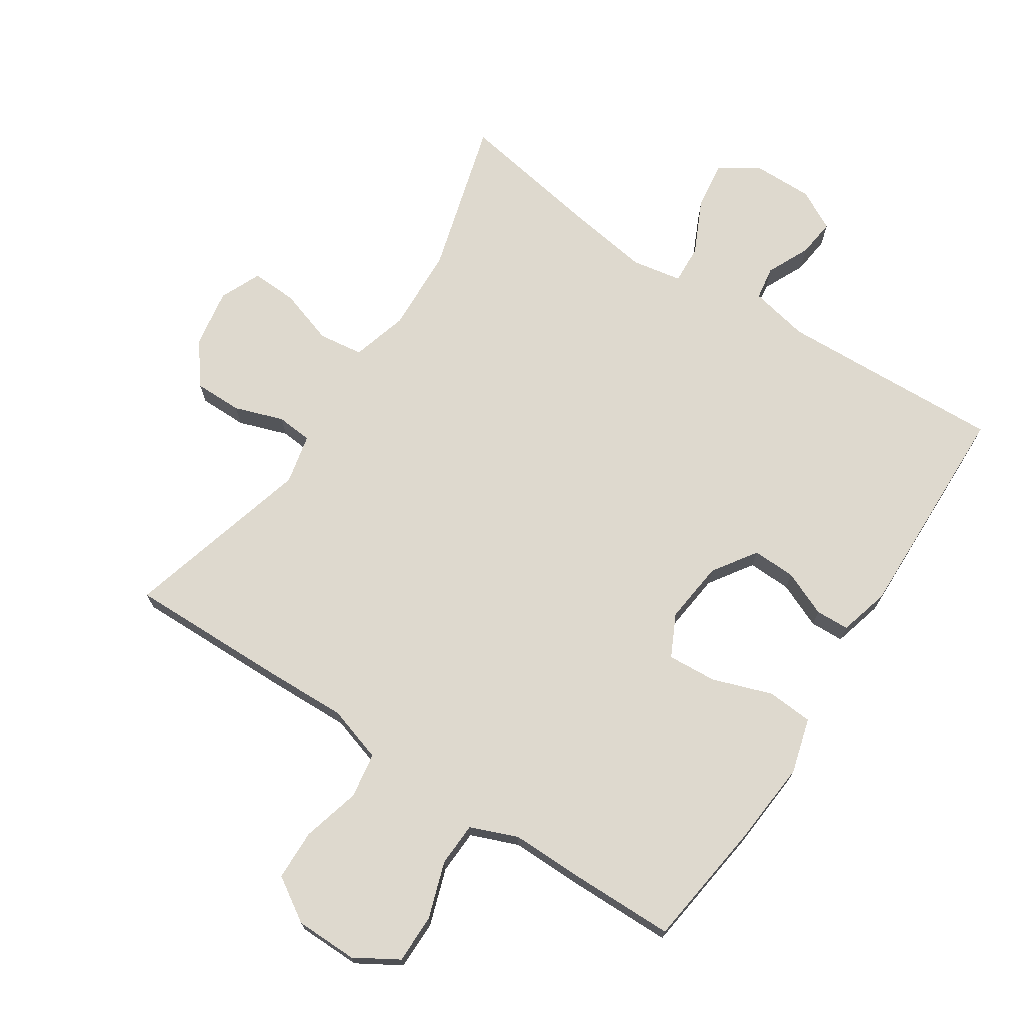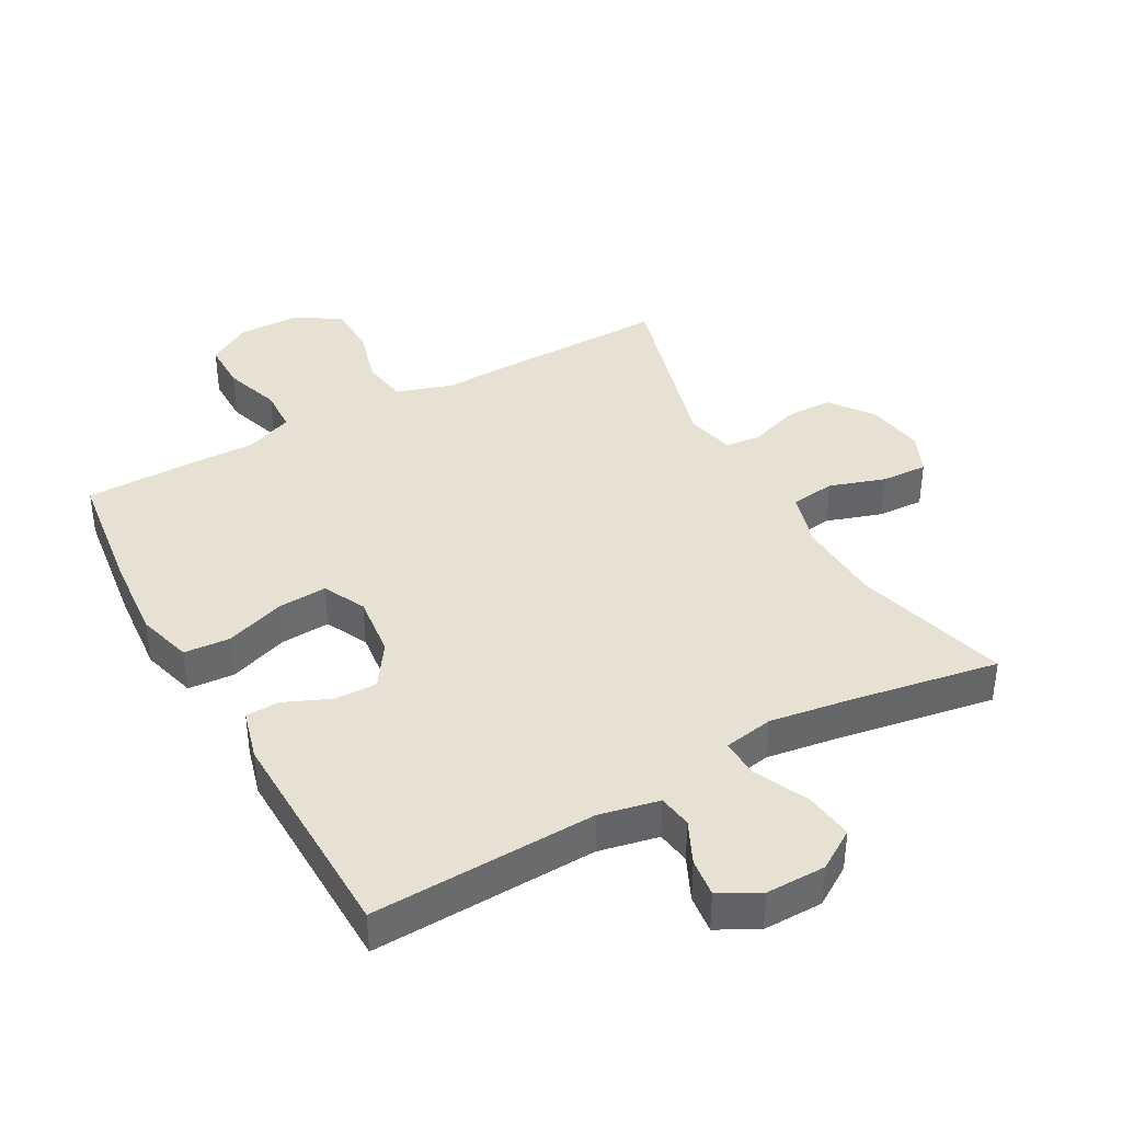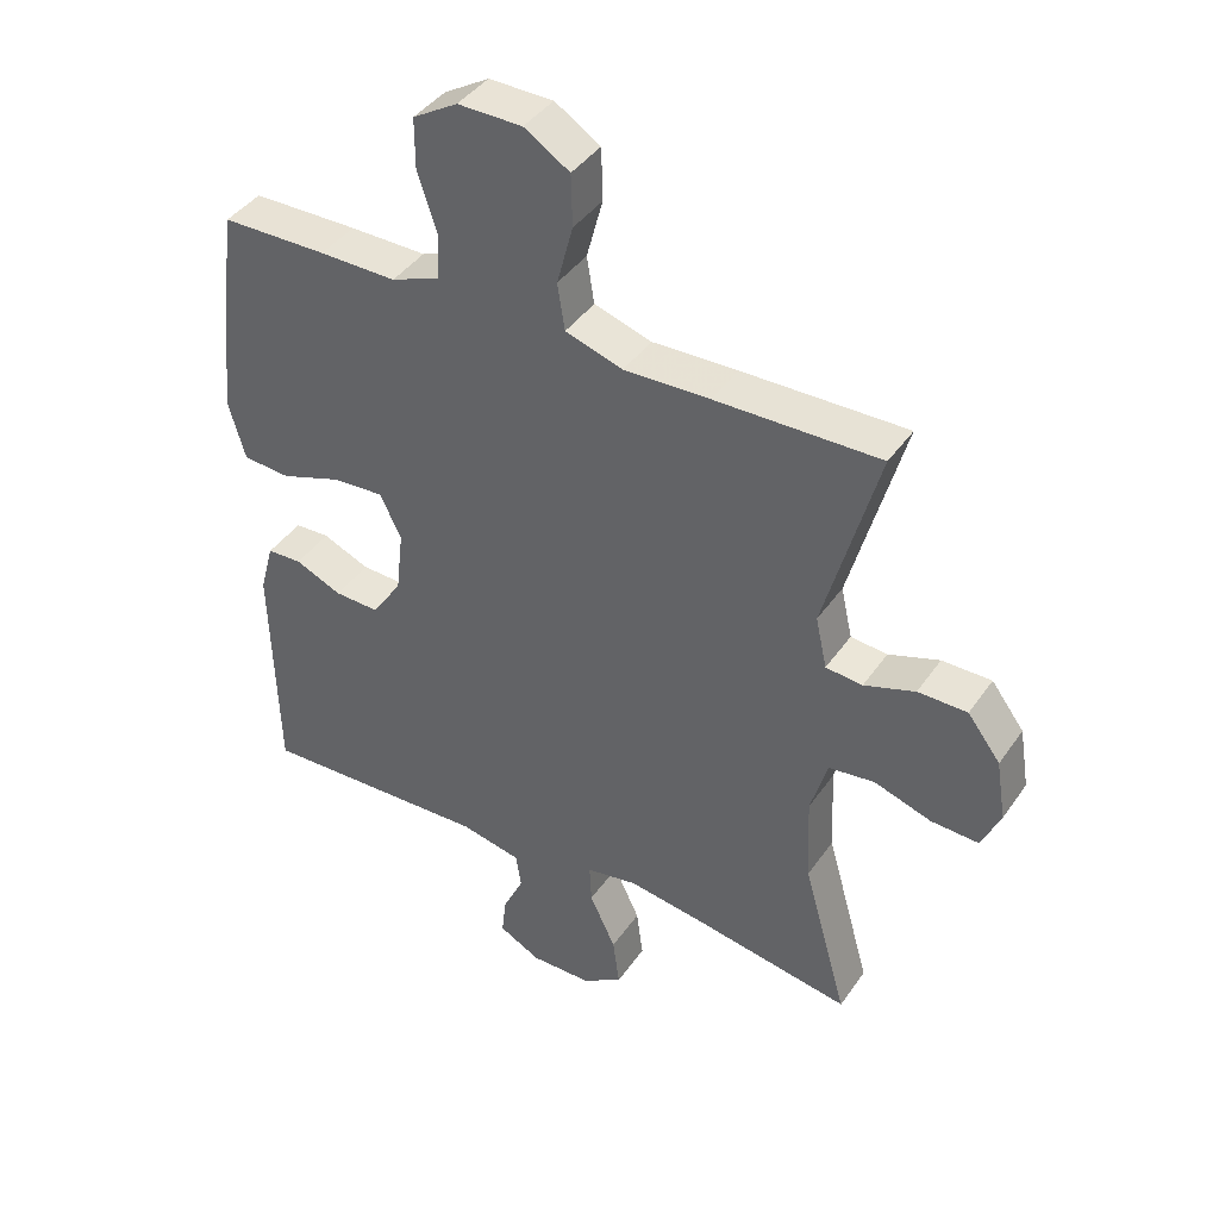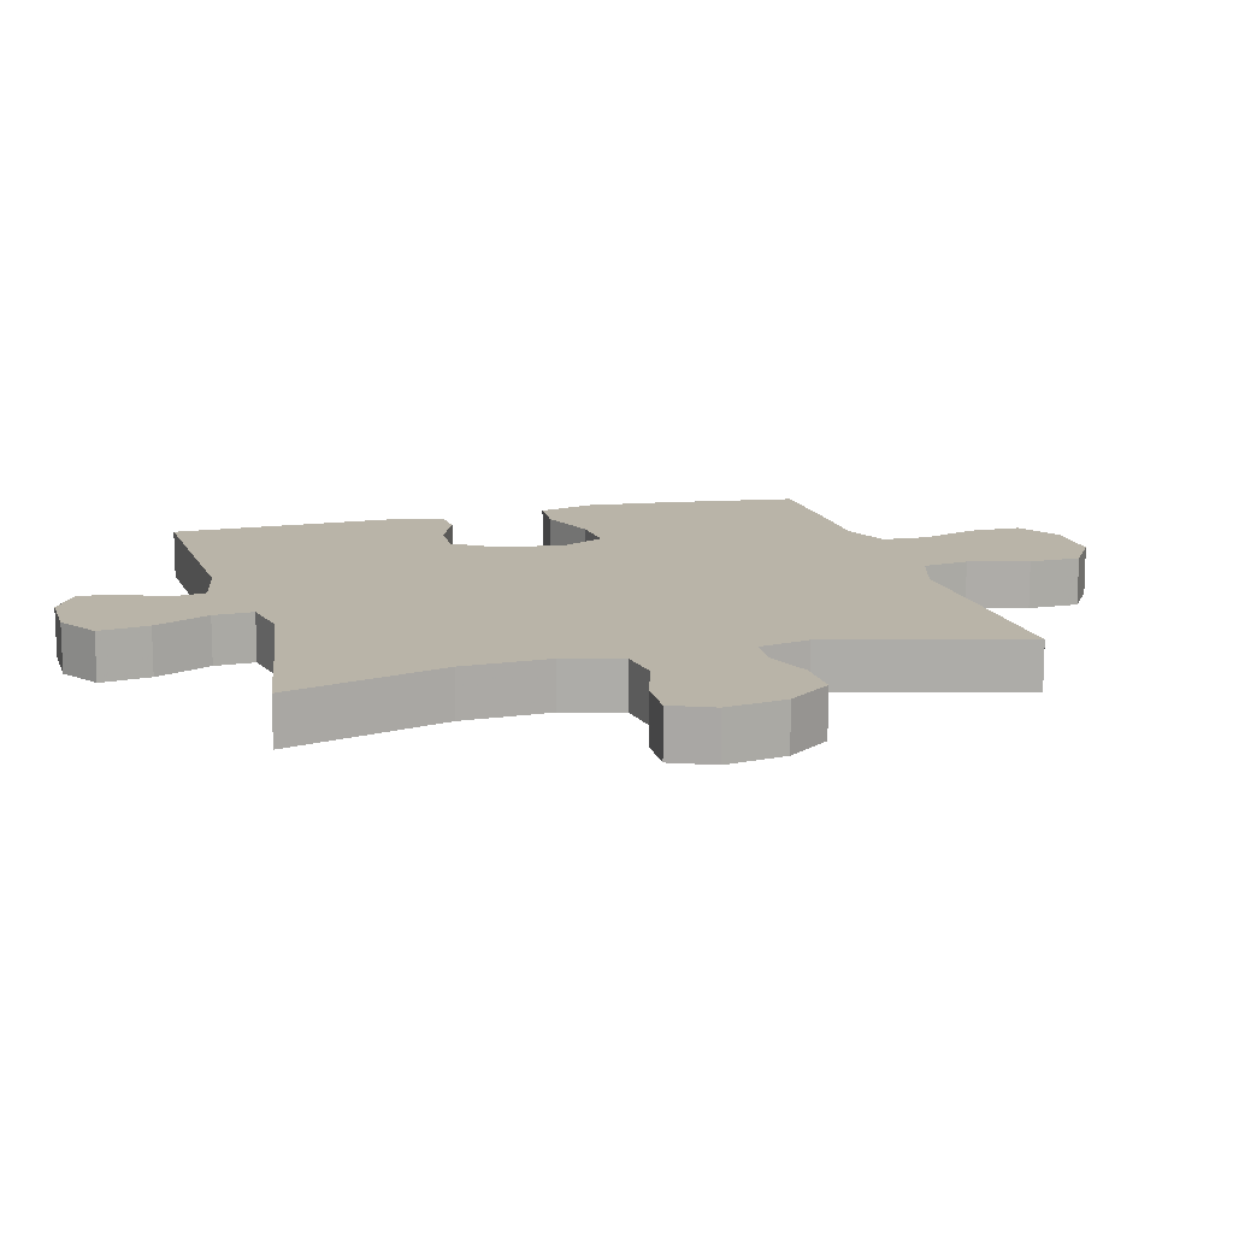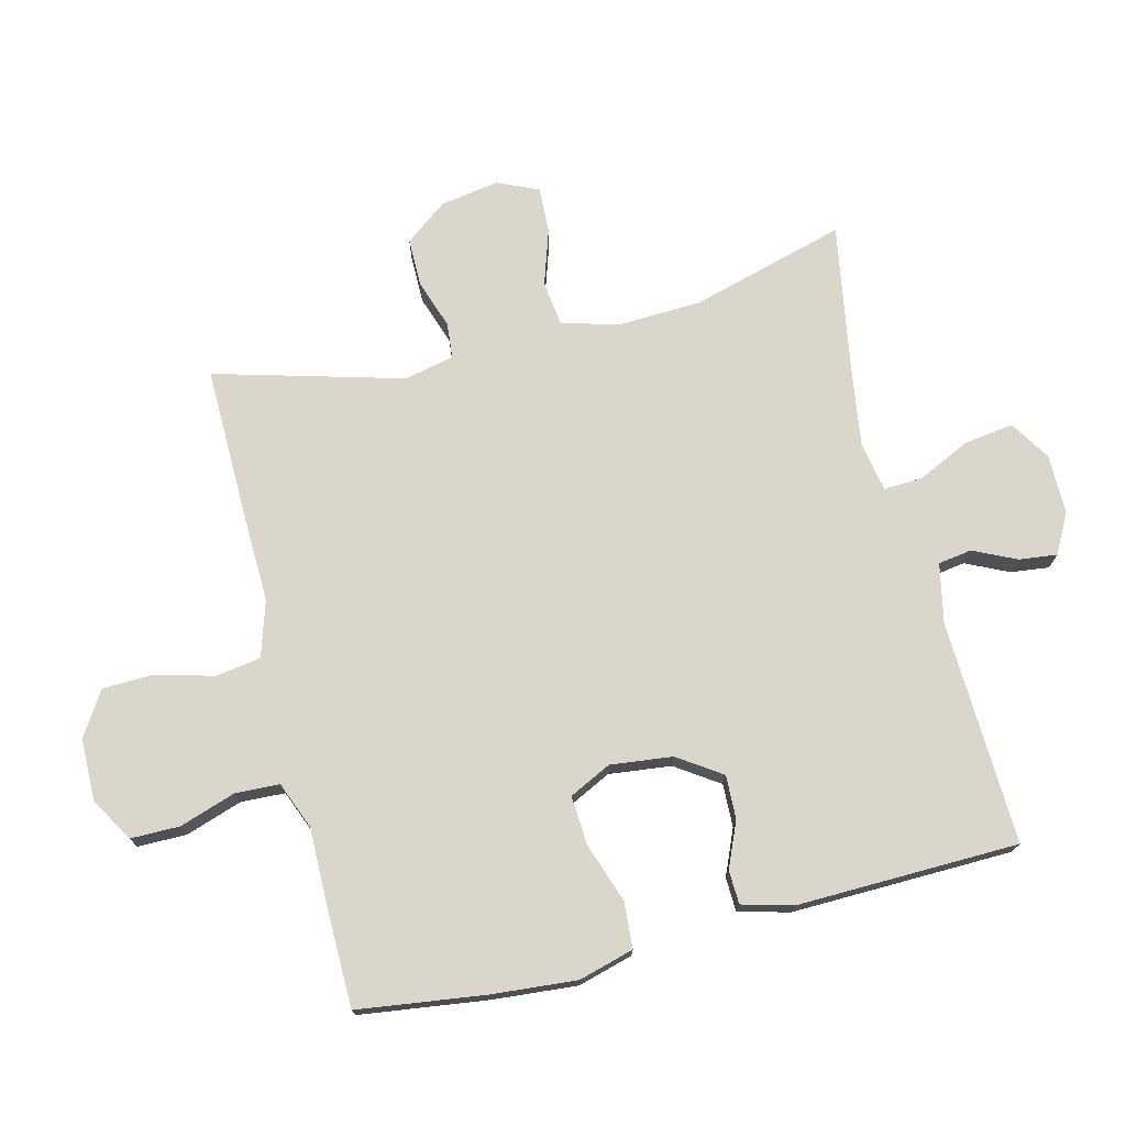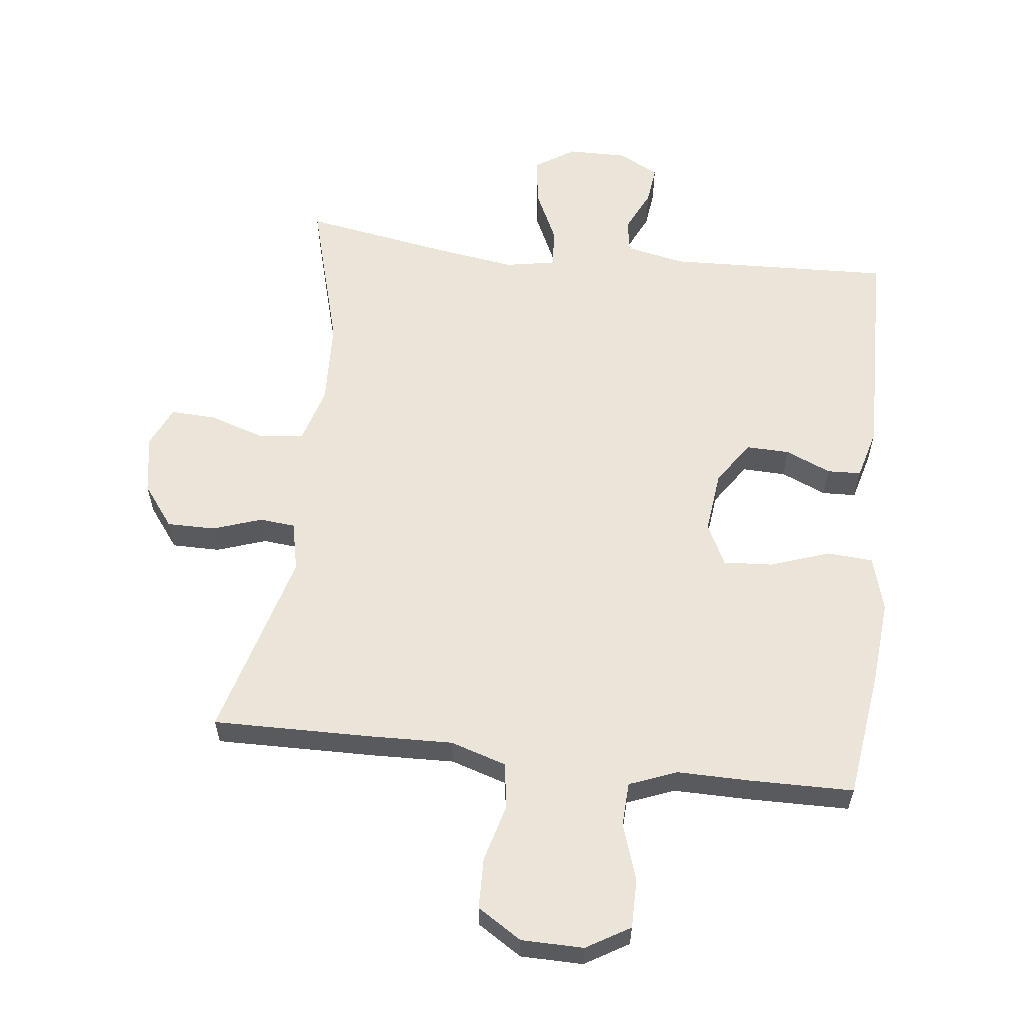
<metadata>
{"format":"obj","ext":"obj","renderer":"f3d","projection":"perspective","resolution":1024,"background":"white","views":[{"elev":71.5,"azim":33.2,"up":"+Y"},{"elev":39.4,"azim":151.1,"up":"+Y"},{"elev":41.4,"azim":-148.3,"up":"+Z"},{"elev":13.3,"azim":-105.6,"up":"+Y"},{"elev":73.9,"azim":76.1,"up":"+Y"},{"elev":59.0,"azim":6.7,"up":"+Y"}]}
</metadata>
<code>
v -0.5 0.07 -0.5
v -0.433 0.07 -0.262
v -0.427 0.07 -0.131
v -0.452 0.07 -0.044
v -0.521 0.07 -0.035
v -0.607 0.07 -0.063
v -0.678 0.07 -0.066
v -0.706 0.07 -0.003
v -0.691 0.07 0.088
v -0.642 0.07 0.153
v -0.568 0.07 0.153
v -0.492 0.07 0.127
v -0.437 0.07 0.132
v -0.42 0.07 0.209
v -0.5 0.07 0.5
v -0.254 0.07 0.496
v -0.126 0.07 0.492
v -0.04 0.07 0.519
v -0.029 0.07 0.589
v -0.053 0.07 0.679
v -0.051 0.07 0.757
v 0.017 0.07 0.8
v 0.113 0.07 0.801
v 0.18 0.07 0.761
v 0.18 0.07 0.685
v 0.151 0.07 0.598
v 0.154 0.07 0.53
v 0.227 0.07 0.501
v 0.342 0.07 0.502
v 0.5 0.07 0.5
v 0.526 0.07 0.303
v 0.537 0.07 0.172
v 0.513 0.07 0.087
v 0.442 0.07 0.082
v 0.35 0.07 0.114
v 0.274 0.07 0.119
v 0.242 0.07 0.054
v 0.253 0.07 -0.042
v 0.298 0.07 -0.109
v 0.365 0.07 -0.107
v 0.435 0.07 -0.077
v 0.487 0.07 -0.079
v 0.508 0.07 -0.157
v 0.5 0.07 -0.5
v 0.154 0.07 -0.486
v 0.062 0.07 -0.505
v 0.054 0.07 -0.557
v 0.085 0.07 -0.623
v 0.092 0.07 -0.682
v 0.03 0.07 -0.715
v -0.062 0.07 -0.714
v -0.123 0.07 -0.675
v -0.113 0.07 -0.6
v -0.074 0.07 -0.517
v -0.071 0.07 -0.457
v -0.148 0.07 -0.443
v -0.27 0.07 -0.461
v -0.5 0 -0.5
v -0.433 0 -0.262
v -0.427 0 -0.131
v -0.452 0 -0.044
v -0.521 0 -0.035
v -0.607 0 -0.063
v -0.678 0 -0.066
v -0.706 0 -0.003
v -0.691 0 0.088
v -0.642 0 0.153
v -0.568 0 0.153
v -0.492 0 0.127
v -0.437 0 0.132
v -0.42 0 0.209
v -0.5 0 0.5
v -0.254 0 0.496
v -0.126 0 0.492
v -0.04 0 0.519
v -0.029 0 0.589
v -0.053 0 0.679
v -0.051 0 0.757
v 0.017 0 0.8
v 0.113 0 0.801
v 0.18 0 0.761
v 0.18 0 0.685
v 0.151 0 0.598
v 0.154 0 0.53
v 0.227 0 0.501
v 0.342 0 0.502
v 0.5 0 0.5
v 0.526 0 0.303
v 0.537 0 0.172
v 0.513 0 0.087
v 0.442 0 0.082
v 0.35 0 0.114
v 0.274 0 0.119
v 0.242 0 0.054
v 0.253 0 -0.042
v 0.298 0 -0.109
v 0.365 0 -0.107
v 0.435 0 -0.077
v 0.487 0 -0.079
v 0.508 0 -0.157
v 0.5 0 -0.5
v 0.154 0 -0.486
v 0.062 0 -0.505
v 0.054 0 -0.557
v 0.085 0 -0.623
v 0.092 0 -0.682
v 0.03 0 -0.715
v -0.062 0 -0.714
v -0.123 0 -0.675
v -0.113 0 -0.6
v -0.074 0 -0.517
v -0.071 0 -0.457
v -0.148 0 -0.443
v -0.27 0 -0.461
f 51 52 53 54
f 51 54 55
f 50 51 55
f 47 48 49 50
f 47 50 55
f 46 47 55
f 45 46 55
f 44 45 55 56
f 40 41 42 43
f 39 40 43 44
f 38 39 44 56
f 32 33 34 35
f 32 35 36
f 31 32 36
f 28 29 30 31
f 27 28 31 36
f 23 24 25 26
f 23 26 27
f 22 23 27
f 19 20 21 22
f 18 19 22 27
f 17 18 27 36
f 14 15 16 17
f 13 14 17 36
f 9 10 11 12
f 5 6 7 8
f 4 5 8 9
f 57 1 2
f 57 2 3
f 37 38 56 57
f 37 57 3 4
f 12 13 36 37
f 4 9 12 37
f 111 110 109 108
f 112 111 108
f 112 108 107
f 107 106 105 104
f 112 107 104
f 112 104 103
f 112 103 102
f 113 112 102 101
f 100 99 98 97
f 101 100 97 96
f 113 101 96 95
f 92 91 90 89
f 93 92 89
f 93 89 88
f 88 87 86 85
f 93 88 85 84
f 83 82 81 80
f 84 83 80
f 84 80 79
f 79 78 77 76
f 84 79 76 75
f 93 84 75 74
f 74 73 72 71
f 93 74 71 70
f 69 68 67 66
f 65 64 63 62
f 66 65 62 61
f 59 58 114
f 60 59 114
f 114 113 95 94
f 61 60 114 94
f 94 93 70 69
f 94 69 66 61
f 1 58 59 2
f 2 59 60 3
f 3 60 61 4
f 4 61 62 5
f 5 62 63 6
f 6 63 64 7
f 7 64 65 8
f 8 65 66 9
f 9 66 67 10
f 10 67 68 11
f 11 68 69 12
f 12 69 70 13
f 13 70 71 14
f 14 71 72 15
f 15 72 73 16
f 16 73 74 17
f 17 74 75 18
f 18 75 76 19
f 19 76 77 20
f 20 77 78 21
f 21 78 79 22
f 22 79 80 23
f 23 80 81 24
f 24 81 82 25
f 25 82 83 26
f 26 83 84 27
f 27 84 85 28
f 28 85 86 29
f 29 86 87 30
f 30 87 88 31
f 31 88 89 32
f 32 89 90 33
f 33 90 91 34
f 34 91 92 35
f 35 92 93 36
f 36 93 94 37
f 37 94 95 38
f 38 95 96 39
f 39 96 97 40
f 40 97 98 41
f 41 98 99 42
f 42 99 100 43
f 43 100 101 44
f 44 101 102 45
f 45 102 103 46
f 46 103 104 47
f 47 104 105 48
f 48 105 106 49
f 49 106 107 50
f 50 107 108 51
f 51 108 109 52
f 52 109 110 53
f 53 110 111 54
f 54 111 112 55
f 55 112 113 56
f 56 113 114 57
f 57 114 58 1

</code>
